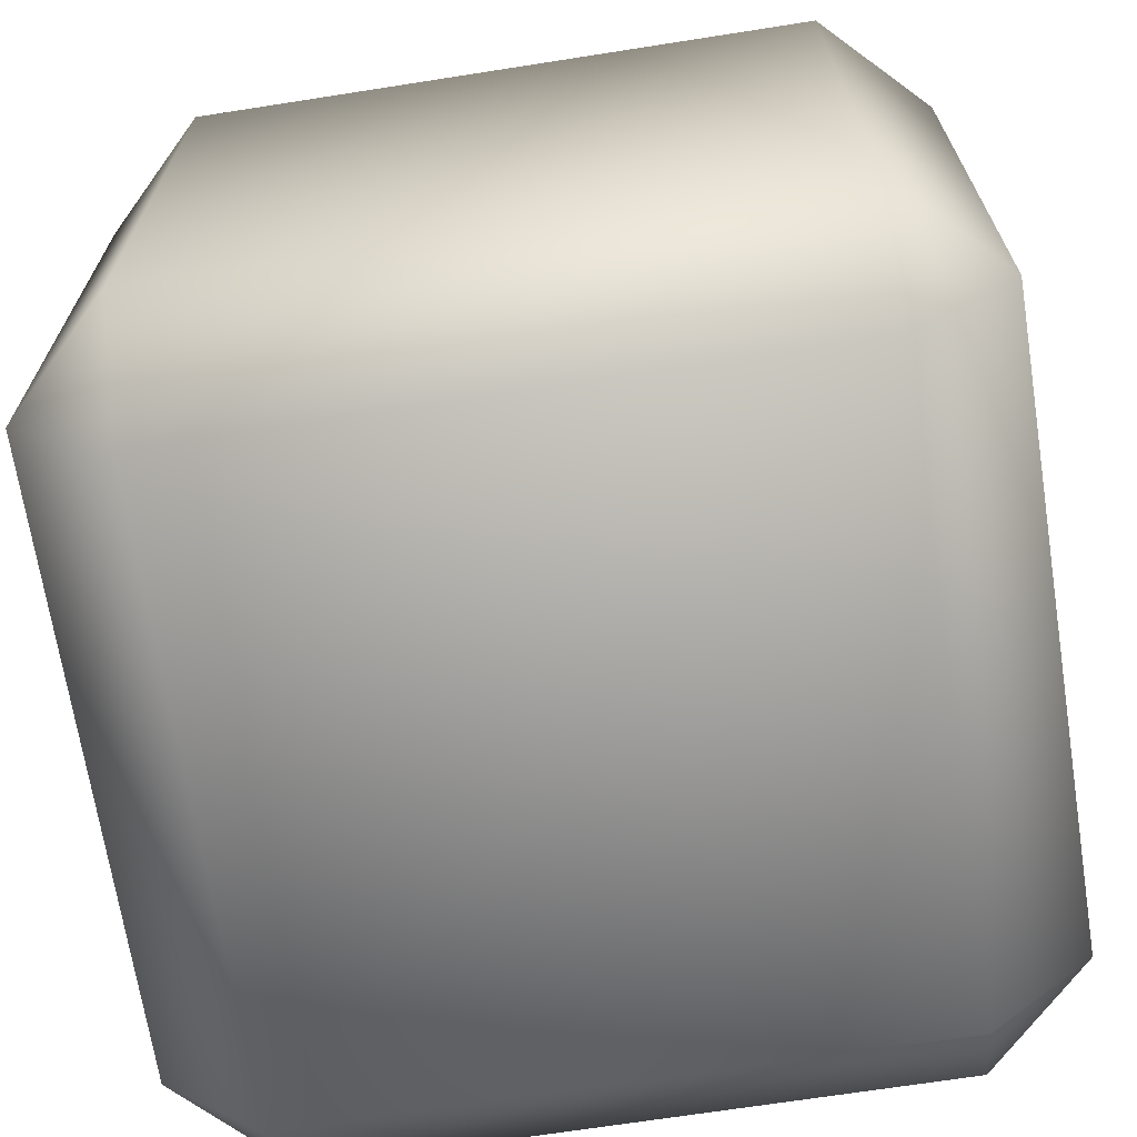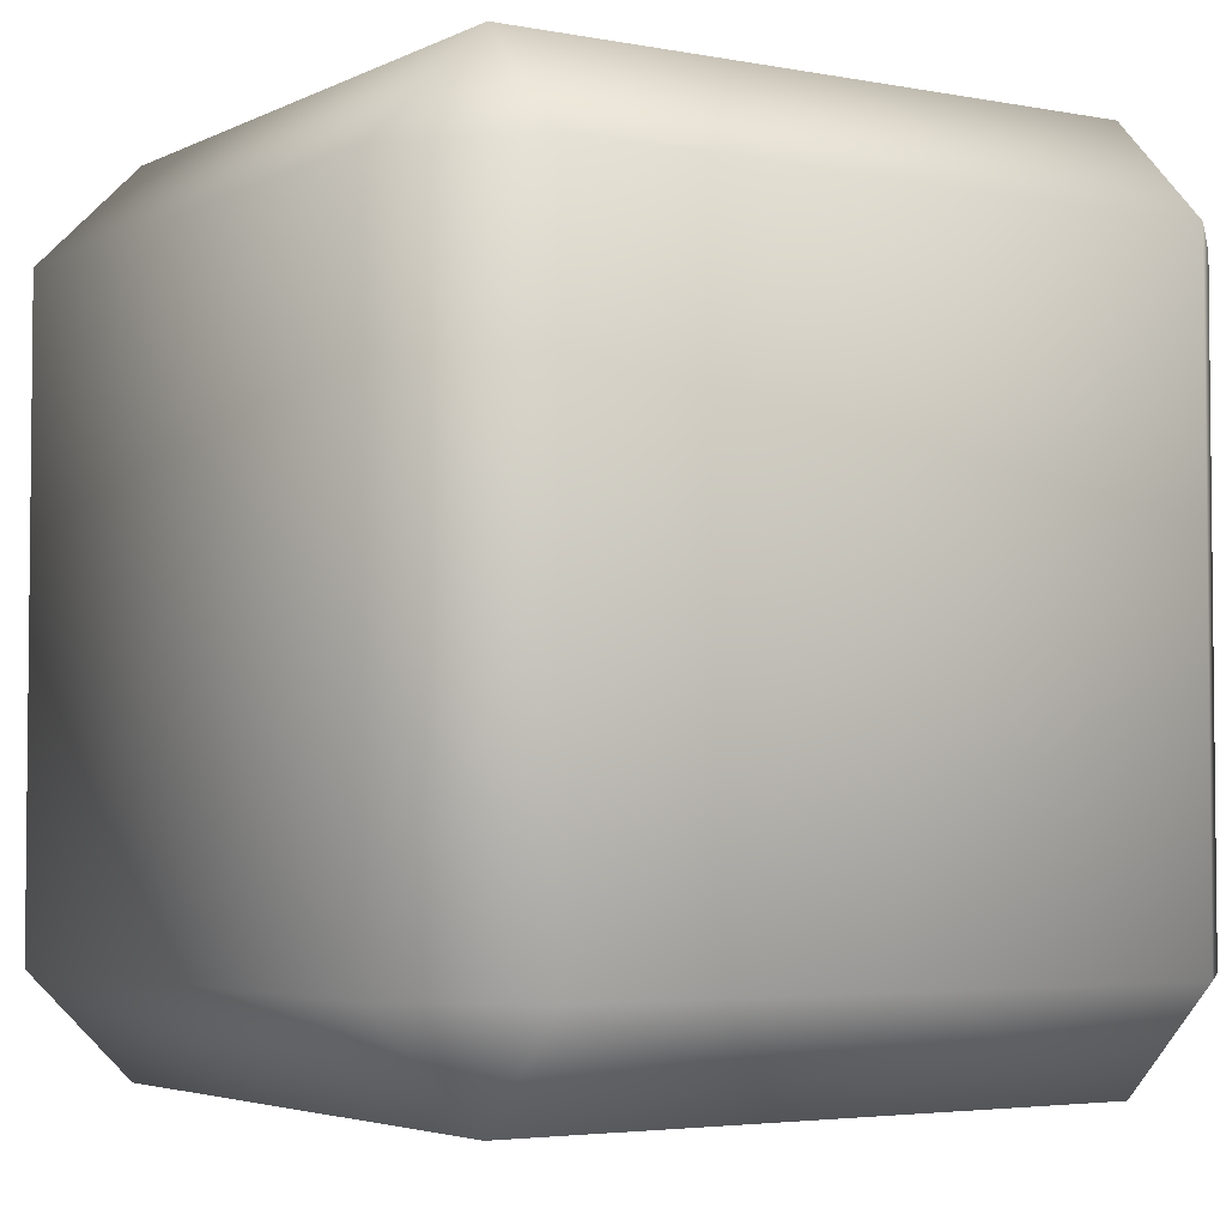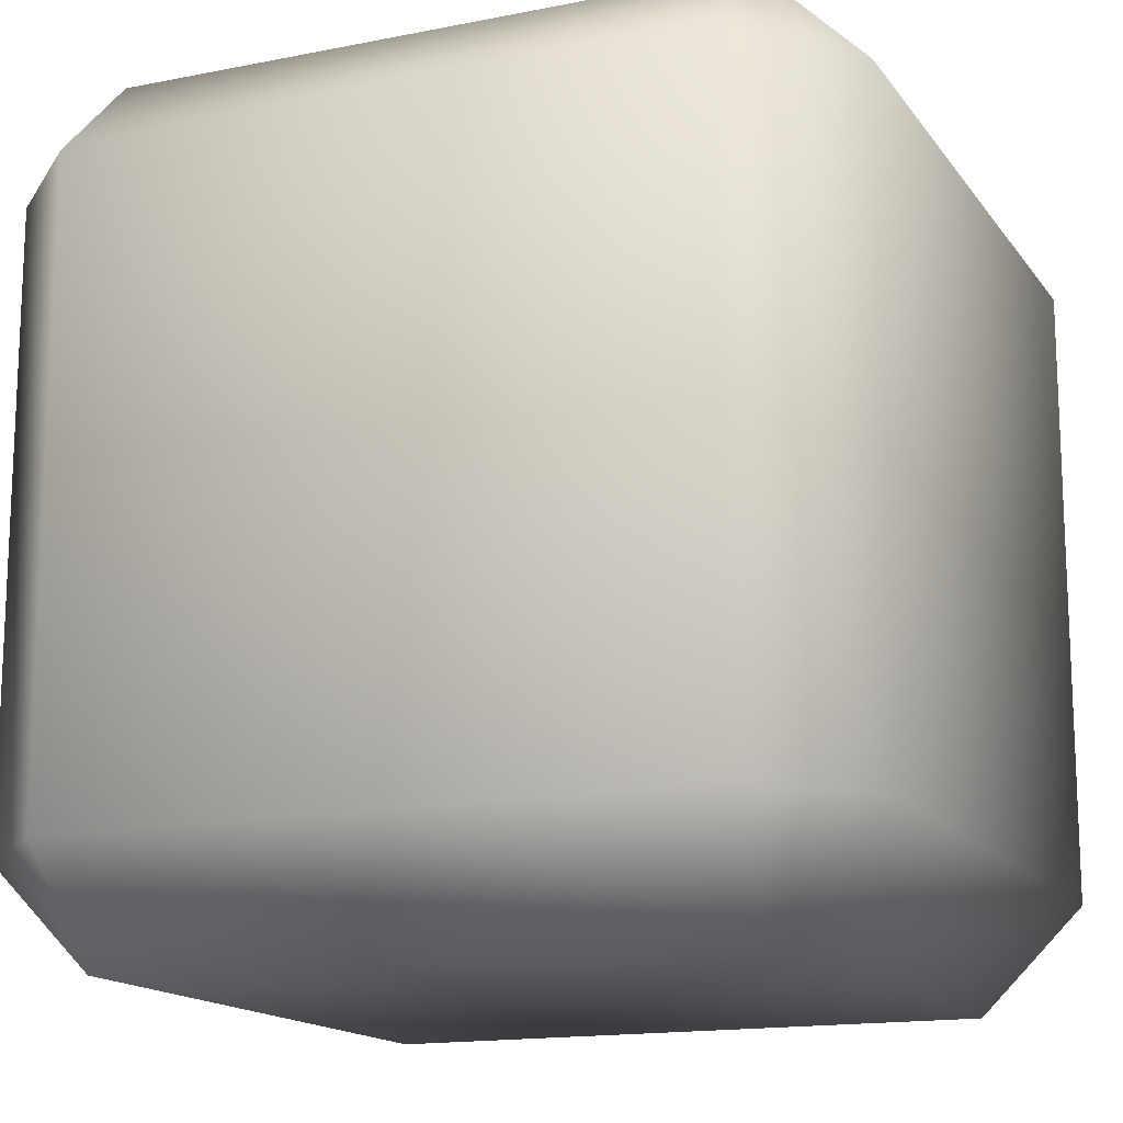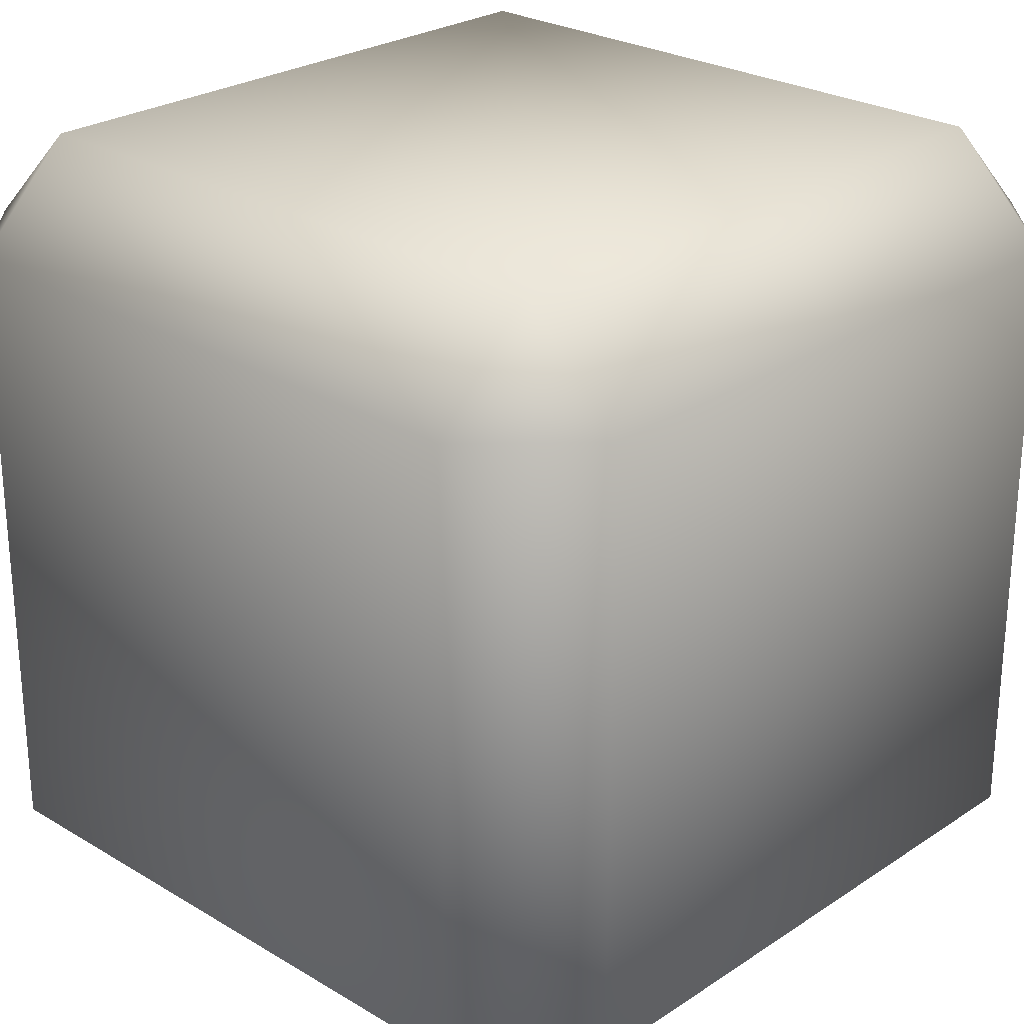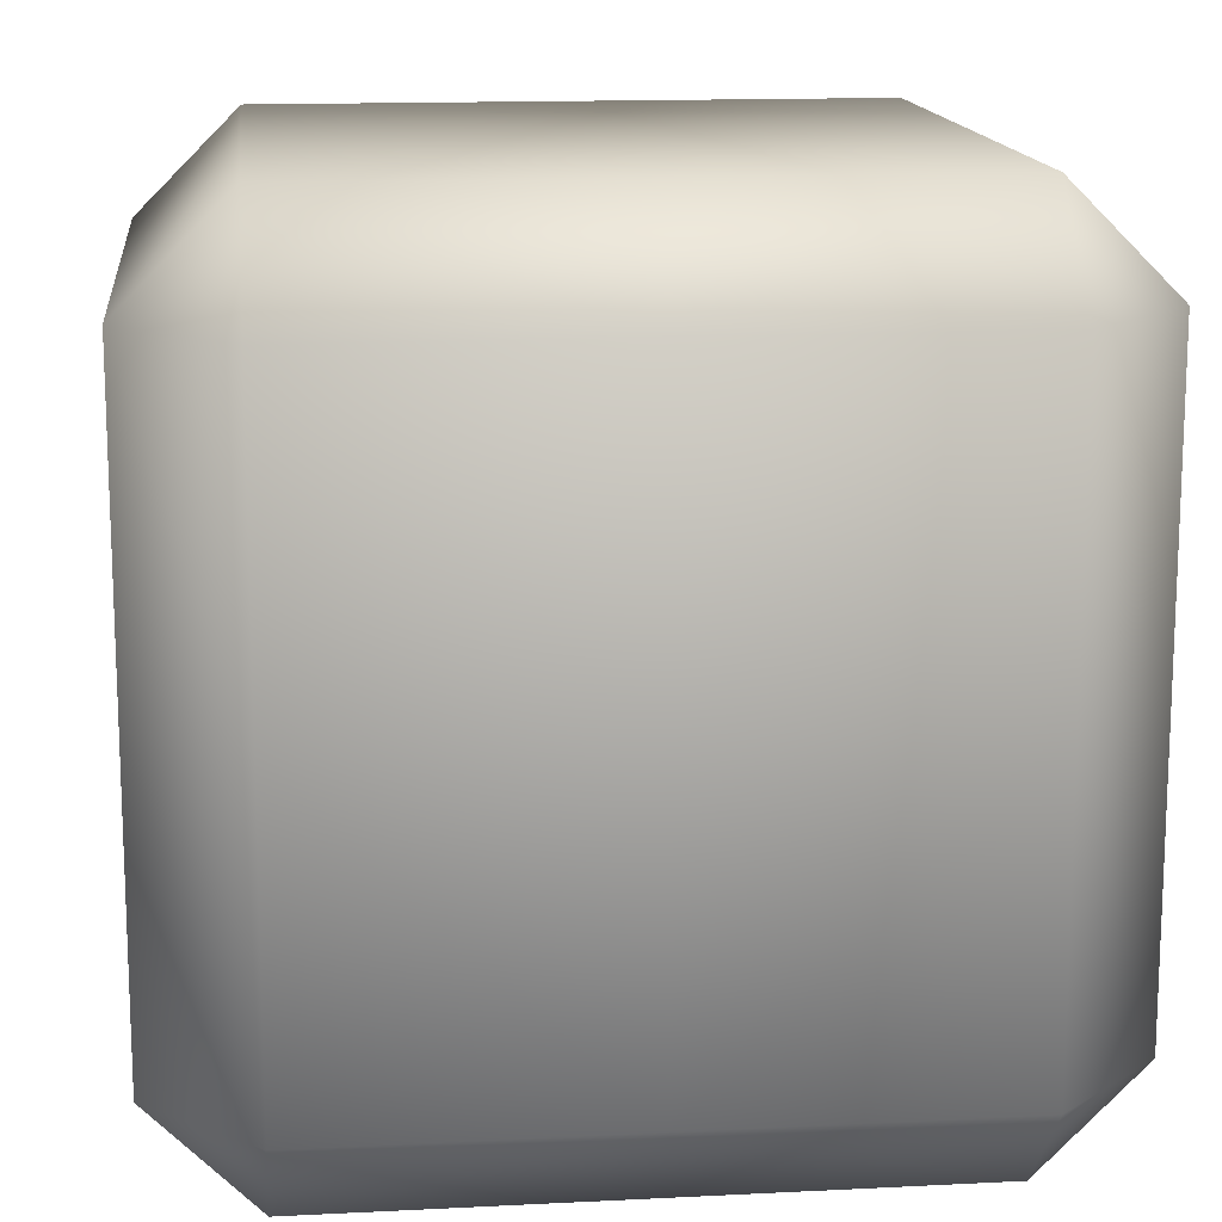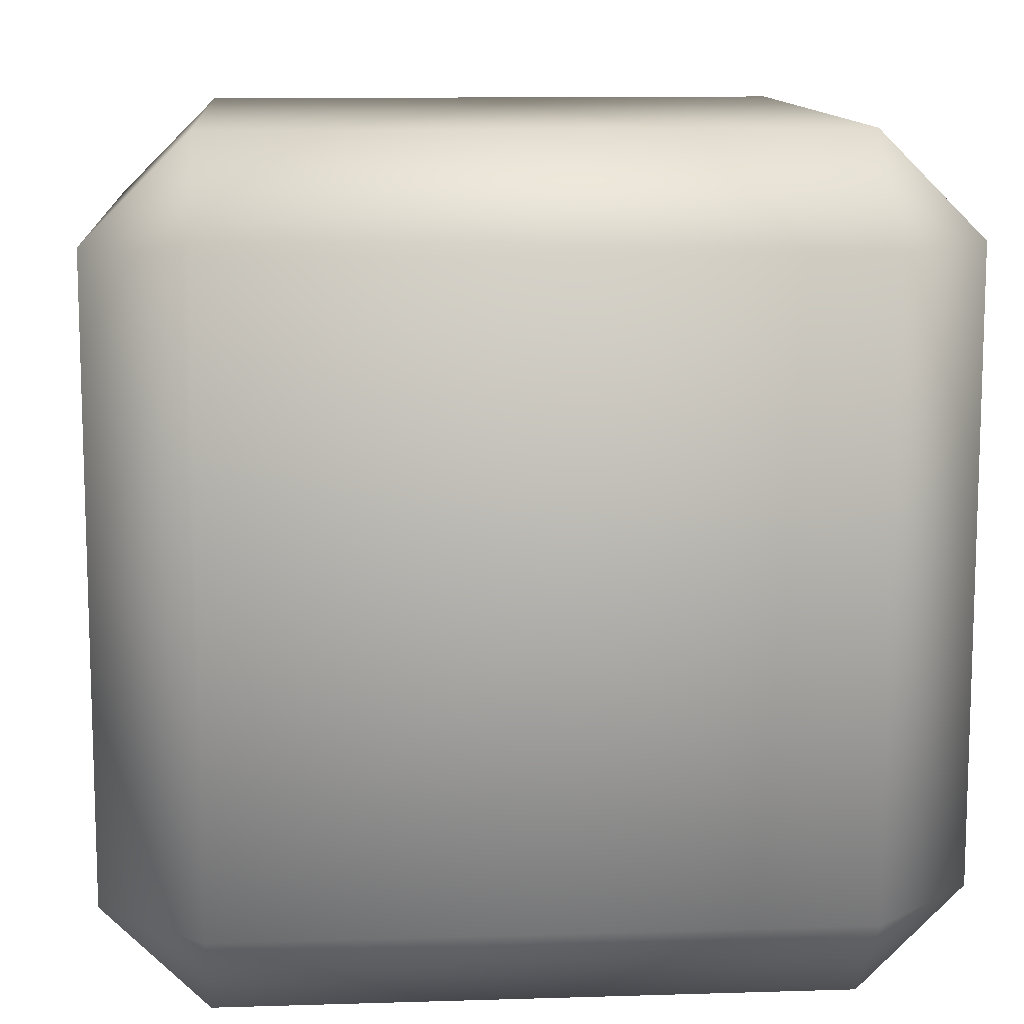
<metadata>
{"format":"obj","ext":"obj","renderer":"f3d","projection":"perspective","resolution":1024,"background":"white","views":[{"elev":-68.8,"azim":-81.1,"up":"+Y"},{"elev":-3.8,"azim":147.3,"up":"+Y"},{"elev":-15.3,"azim":23.1,"up":"+Z"},{"elev":25.8,"azim":43.6,"up":"+Y"},{"elev":14.4,"azim":-96.3,"up":"+Z"},{"elev":11.5,"azim":175.7,"up":"+Z"}]}
</metadata>
<code>
v -7.875 0 -5.906
v -7.875 5.906 0
v -7.875 5.906 -5.906
v -7.875 0 0
v -7.875 -5.906 0
v -7.875 -5.906 5.906
v 7.875 0 -5.906
v 7.875 -5.906 0
v 7.875 -5.906 -5.906
v 7.875 0 0
v 7.875 5.906 -5.906
v 7.875 5.906 0
v -5.906 0 7.875
v 0 5.906 7.875
v -5.906 5.906 7.875
v 0 0 7.875
v 0 -5.906 7.875
v 5.906 -5.906 7.875
v -5.906 0 -7.875
v 0 -5.906 -7.875
v -5.906 -5.906 -7.875
v 0 0 -7.875
v 0 5.906 -7.875
v 5.906 5.906 -7.875
v 0 -7.875 -5.906
v -5.906 -7.875 0
v -5.906 -7.875 -5.906
v 0 -7.875 0
v 5.906 -7.875 -5.906
v 5.906 -7.875 0
v 0 -7.875 -5.906
v 5.906 -5.906 -7.875
v 5.906 -7.875 -5.906
v 0 -5.906 -7.875
v -5.906 -7.875 -5.906
v -5.906 -5.906 -7.875
v 0 7.875 5.906
v -5.906 7.875 0
v -5.906 7.875 5.906
v 0 7.875 0
v 5.906 7.875 5.906
v 5.906 7.875 0
v 0 7.875 5.906
v 5.906 5.906 7.875
v 5.906 7.875 5.906
v 0 5.906 7.875
v -5.906 7.875 5.906
v -5.906 5.906 7.875
v 5.906 5.906 7.875
v 5.906 0 7.875
v -7.875 0 5.906
v -5.906 5.906 7.875
v -7.875 5.906 5.906
v -5.906 0 7.875
v -5.906 -5.906 7.875
v -7.875 5.906 5.906
v -7.875 0 5.906
v 7.875 -5.906 5.906
v 7.875 0 5.906
v 7.875 5.906 5.906
v 5.906 -5.906 -7.875
v 5.906 0 -7.875
v 5.906 7.875 -5.906
v 7.875 5.906 0
v 7.875 5.906 -5.906
v 5.906 7.875 0
v 7.875 5.906 5.906
v -7.875 5.906 -5.906
v -5.906 7.875 0
v -5.906 7.875 -5.906
v -7.875 5.906 0
v -7.875 -5.906 0
v -7.875 -5.906 -5.906
v -5.906 -7.875 0
v 5.906 0 -7.875
v 7.875 -5.906 -5.906
v 5.906 -5.906 -7.875
v 7.875 0 -5.906
v -7.875 0 -5.906
v -7.875 -5.906 -5.906
v -5.906 0 -7.875
v -7.875 -5.906 5.906
v -5.906 -7.875 5.906
v 7.875 0 5.906
v 7.875 5.906 5.906
v 5.906 0 7.875
v -5.906 5.906 -7.875
v 7.875 -5.906 5.906
v 5.906 -5.906 7.875
v 5.906 -7.875 5.906
v 0 -7.875 5.906
v -5.906 -7.875 5.906
v 5.906 -7.875 5.906
v 7.875 -5.906 0
v 5.906 -7.875 0
v 5.906 5.906 -7.875
v 0 7.875 -5.906
v 0 5.906 -7.875
v -5.906 5.906 -7.875
v 5.906 7.875 -5.906
v 0 7.875 -5.906
v -5.906 7.875 -5.906
v 7.875 5.906 -5.906
v 5.906 -5.906 7.875
v 0 -7.875 5.906
v 0 -5.906 7.875
v 7.875 -5.906 5.906
v 5.906 -5.906 7.875
v 5.906 -7.875 5.906
v 5.906 -7.875 -5.906
v 5.906 -5.906 -7.875
v 7.875 -5.906 -5.906
v 7.875 5.906 -5.906
v 5.906 5.906 -7.875
v 5.906 7.875 -5.906
v 5.906 7.875 5.906
v 5.906 5.906 7.875
v 7.875 5.906 5.906
v -7.875 5.906 5.906
v -5.906 5.906 7.875
v -5.906 7.875 5.906
v -5.906 5.906 -7.875
v -7.875 5.906 -5.906
v -5.906 7.875 -5.906
v -5.906 -5.906 7.875
v -7.875 -5.906 5.906
v -5.906 -7.875 5.906
v -7.875 -5.906 -5.906
v -5.906 -5.906 -7.875
v -5.906 -7.875 -5.906
v -7.875 -5.906 -5.906
v -7.875 -5.906 5.906
v -5.906 5.906 -7.875
v -5.906 -5.906 7.875
g polygon0
f 1 2 3
f 1 4 2
f 5 4 1
f 5 6 4
f 7 8 9
f 7 10 8
f 11 10 7
f 11 12 10
f 13 14 15
f 13 16 14
f 17 16 13
f 17 18 16
f 19 20 21
f 19 22 20
f 23 22 19
f 23 24 22
f 25 26 27
f 25 28 26
f 29 28 25
f 29 30 28
f 31 32 33
f 31 34 32
f 35 34 31
f 35 36 34
f 37 38 39
f 37 40 38
f 41 40 37
f 41 42 40
f 43 44 45
f 43 46 44
f 47 46 43
f 47 48 46
f 16 49 14
f 16 50 49
f 18 50 16
f 51 52 53
f 51 54 52
f 55 54 51
f 4 56 2
f 4 57 56
f 6 57 4
f 10 58 8
f 10 59 58
f 60 59 10
f 22 61 20
f 22 62 61
f 24 62 22
f 63 64 65
f 63 66 64
f 45 64 66
f 45 67 64
f 68 69 70
f 68 71 69
f 35 72 73
f 35 74 72
f 71 47 69
f 71 53 47
f 75 76 77
f 75 78 76
f 79 36 80
f 79 81 36
f 82 74 83
f 82 72 74
f 44 84 85
f 44 86 84
f 87 79 68
f 87 81 79
f 86 88 84
f 86 89 88
f 90 28 30
f 90 91 28
f 92 28 91
f 92 26 28
f 93 94 88
f 93 95 94
f 96 97 63
f 96 98 97
f 98 70 97
f 98 99 70
f 95 76 94
f 95 33 76
f 100 40 42
f 100 101 40
f 102 40 101
f 102 38 40
f 103 75 96
f 103 78 75
f 104 105 93
f 104 106 105
f 106 83 105
f 106 55 83
f 107 108 109
f 110 111 112
f 113 114 115
f 116 117 118
f 119 120 121
f 122 123 124
f 125 126 127
f 128 129 130
f 1 131 5
f 10 12 60
f 51 132 55
f 19 133 23
f 13 134 17

</code>
